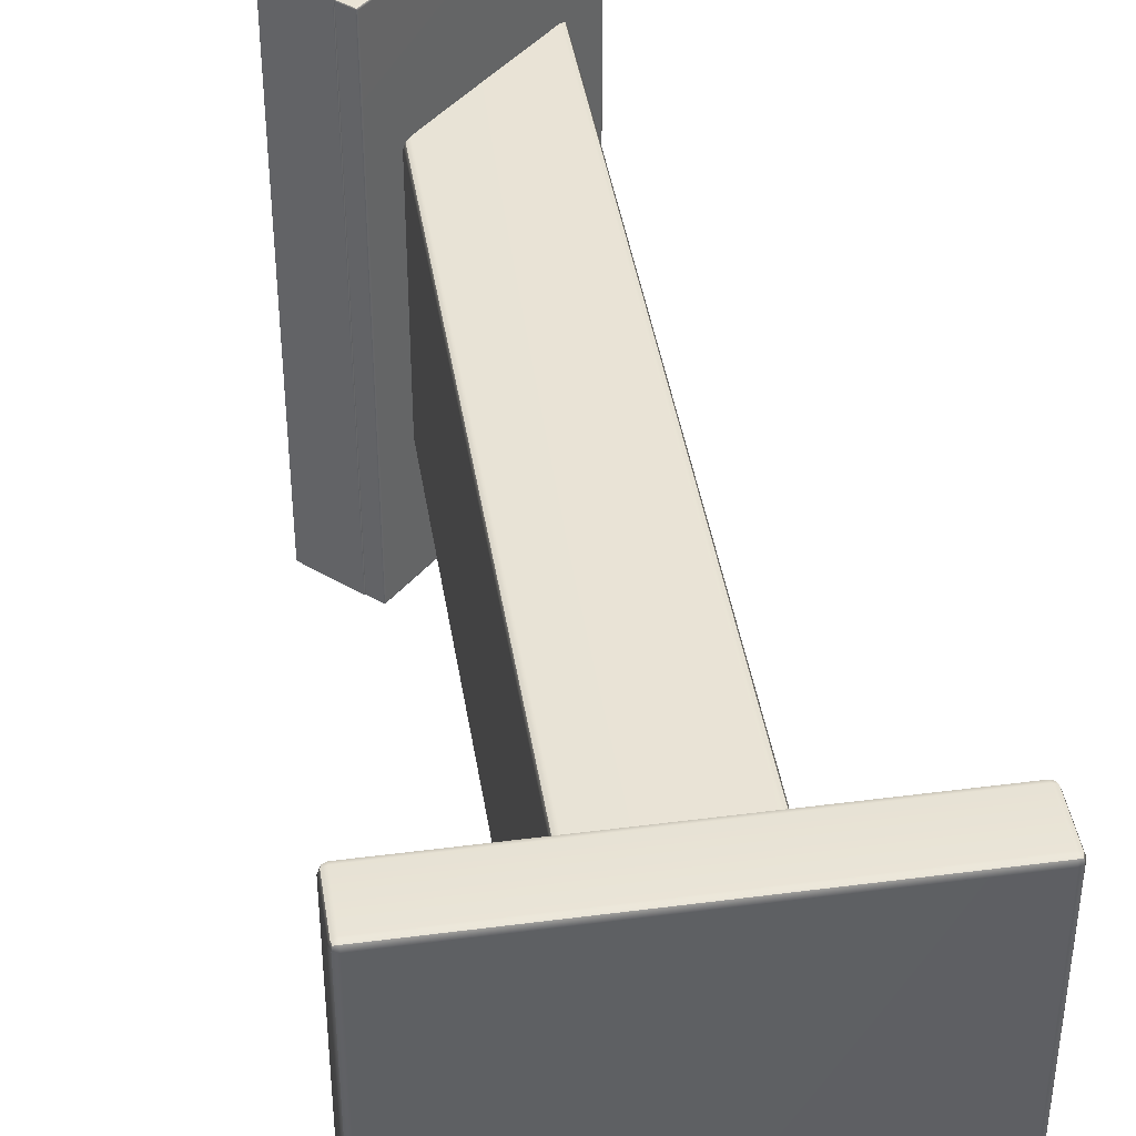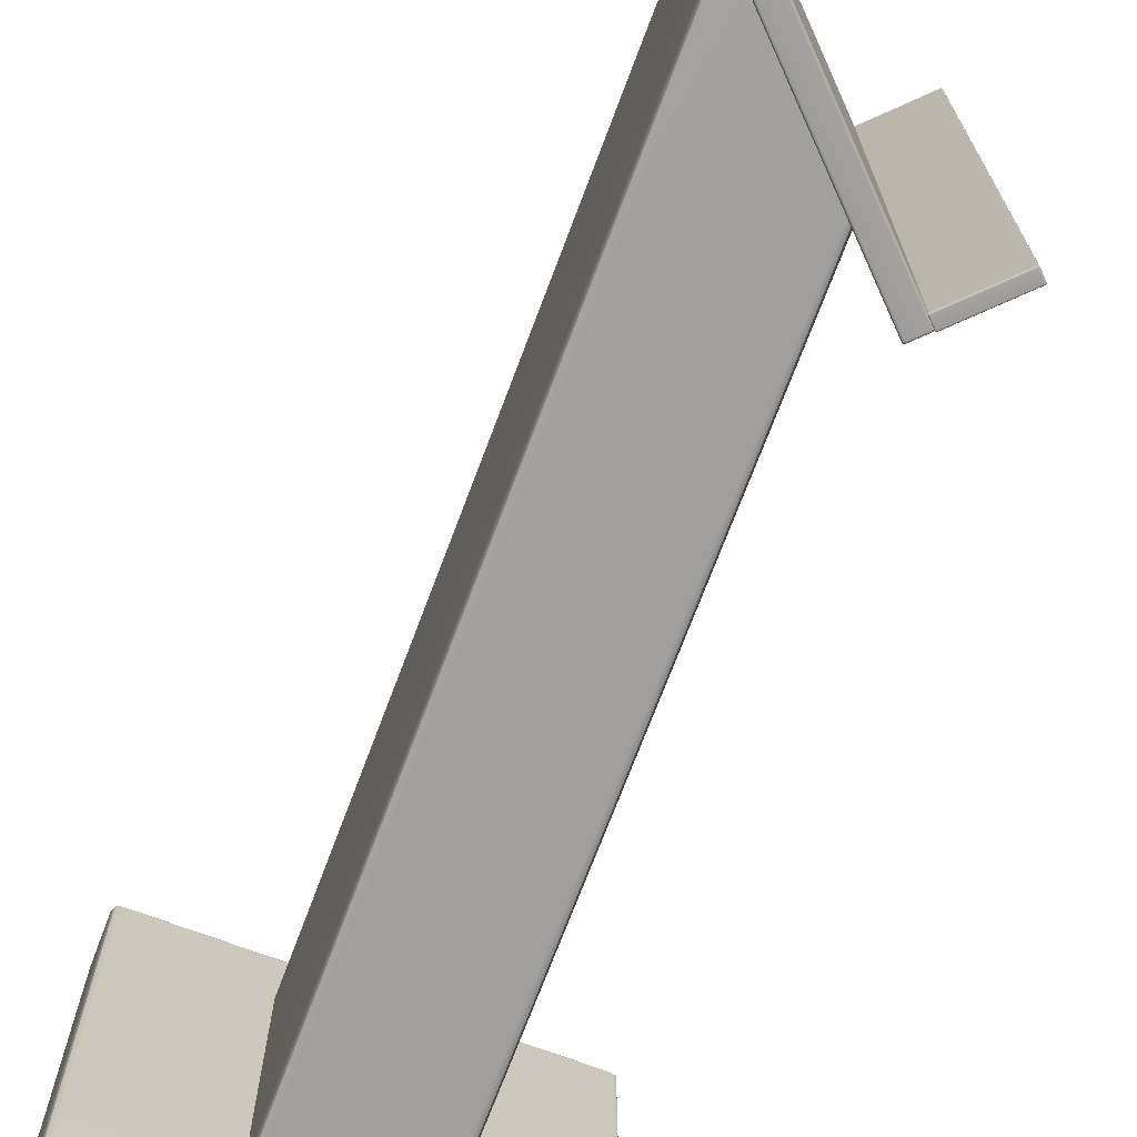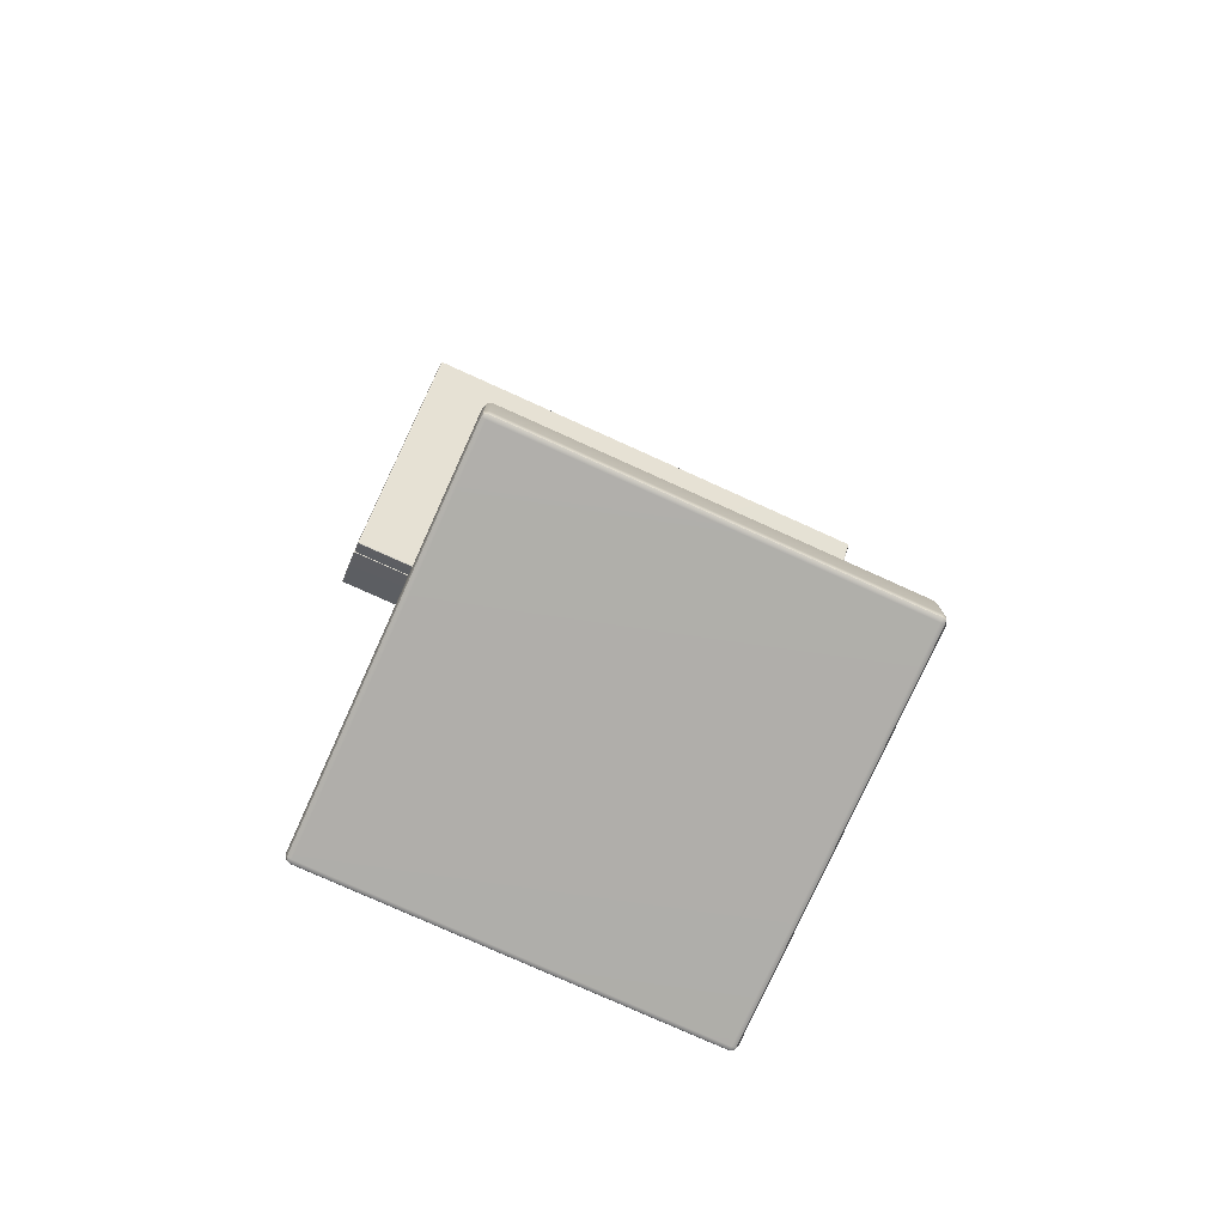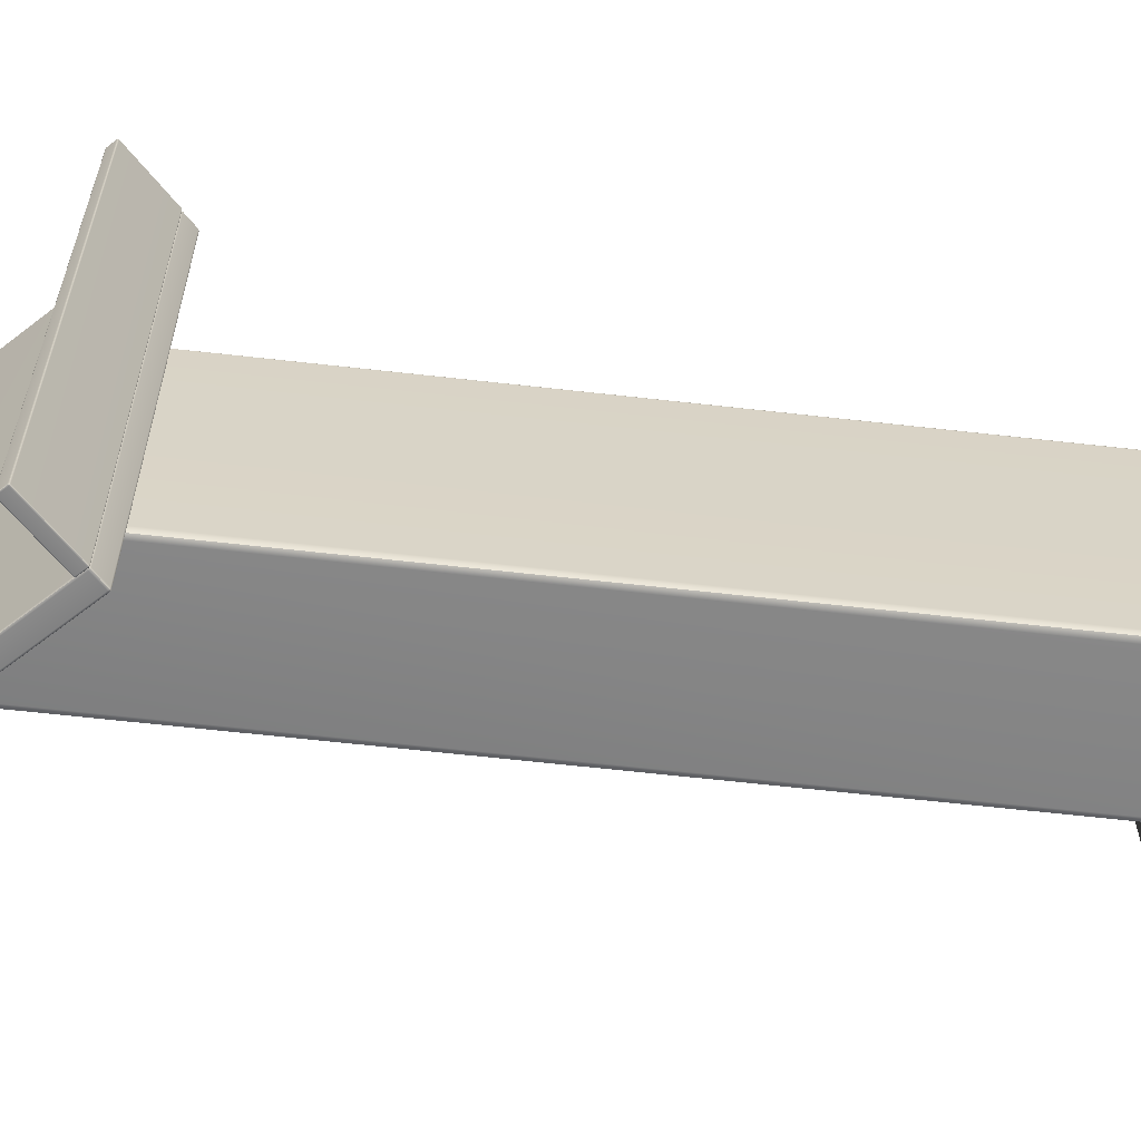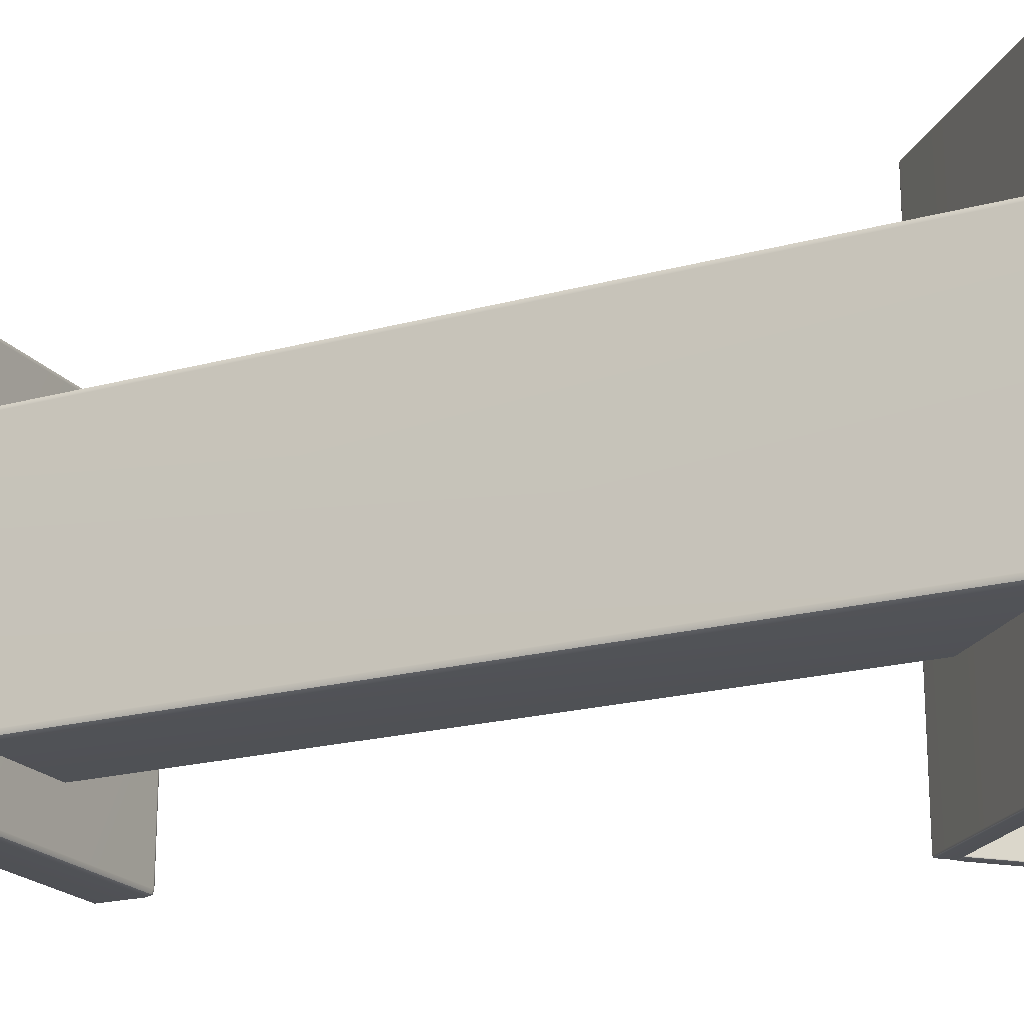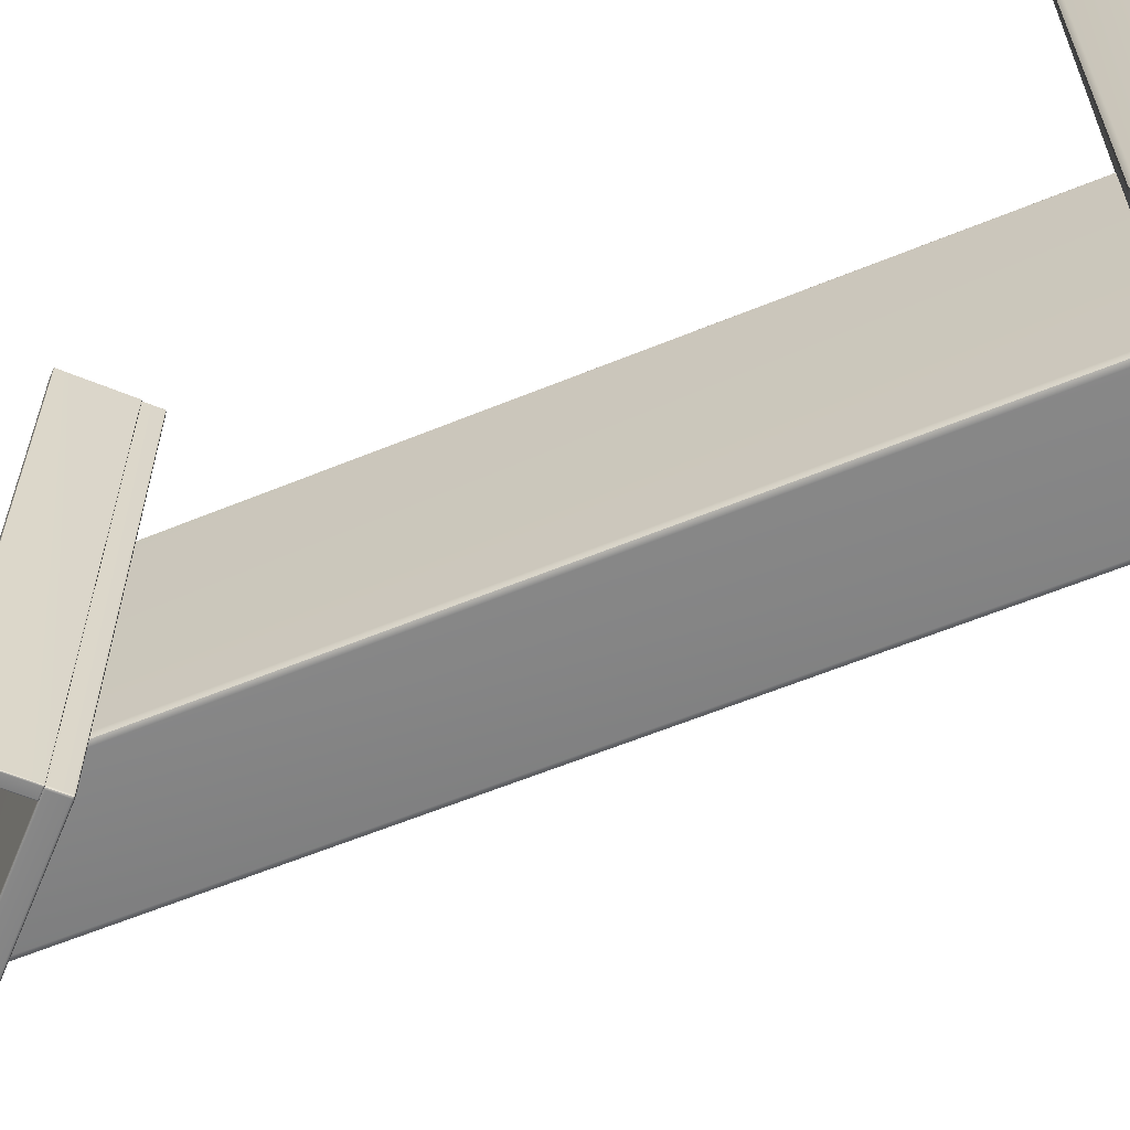
<metadata>
{"format":"obj","ext":"obj","renderer":"f3d","projection":"perspective","resolution":1024,"background":"white","views":[{"elev":41.9,"azim":-8.9,"up":"+Z"},{"elev":-71.5,"azim":159.4,"up":"+Z"},{"elev":-77.8,"azim":65.7,"up":"+Y"},{"elev":-61.9,"azim":-96.6,"up":"+Z"},{"elev":-20.3,"azim":116.5,"up":"+Z"},{"elev":-61.9,"azim":-67.5,"up":"+Z"}]}
</metadata>
<code>
g default
v 2.792 0.06138 -13
v 2.798 0.05888 -13
v 2.798 0.06138 -12.99
v 2.798 0.06742 -12.99
v 2.792 0.06742 -12.99
v 2.789 0.06742 -13
v 2.958 0.06138 -13
v 2.96 0.06742 -13
v 2.958 0.06742 -12.99
v 2.952 0.06742 -12.99
v 2.952 0.06138 -12.99
v 2.952 0.05888 -13
v 2.791 0.9933 -13
v 2.789 0.987 -13
v 2.792 0.9874 -12.99
v 2.798 0.9904 -12.99
v 2.796 0.9963 -12.99
v 2.794 0.9986 -13
v 2.952 1.15 -12.99
v 2.958 1.165 -12.99
v 2.96 1.171 -13
v 2.792 0.9875 -13.33
v 2.789 0.9871 -13.32
v 2.791 0.9933 -13.32
v 2.794 0.9986 -13.32
v 2.796 0.9963 -13.33
v 2.798 0.9904 -13.33
v 2.952 1.15 -13.33
v 2.958 1.165 -13.33
v 2.96 1.171 -13.32
v 2.792 0.06138 -13.32
v 2.789 0.06742 -13.32
v 2.792 0.06742 -13.33
v 2.798 0.06742 -13.33
v 2.798 0.06138 -13.33
v 2.798 0.05888 -13.32
v 2.958 0.06138 -13.32
v 2.952 0.05888 -13.32
v 2.952 0.06138 -13.33
v 2.952 0.06742 -13.33
v 2.958 0.06742 -13.33
v 2.96 0.06742 -13.32
v 2.793 0.06249 -12.99
v 2.957 0.06249 -12.99
v 2.792 0.9926 -12.99
v 2.792 0.9926 -13.33
v 2.793 0.06249 -13.33
v 2.957 0.06249 -13.33
v 2.627 -0.000232 -12.92
v 2.633 -0.002528 -12.92
v 2.633 -0.000232 -12.91
v 2.633 0.005311 -12.91
v 2.627 0.005311 -12.91
v 2.625 0.005311 -12.92
v 3.122 -0.000232 -12.92
v 3.125 0.005311 -12.92
v 3.122 0.005311 -12.91
v 3.117 0.005311 -12.91
v 3.117 -0.000232 -12.91
v 3.117 -0.002528 -12.92
v 2.627 0.07357 -12.92
v 2.625 0.06803 -12.92
v 2.627 0.06803 -12.91
v 2.633 0.06803 -12.91
v 2.633 0.07357 -12.91
v 2.633 0.07587 -12.92
v 3.122 0.07357 -12.92
v 3.117 0.07587 -12.92
v 3.117 0.07357 -12.91
v 3.117 0.06803 -12.91
v 3.122 0.06803 -12.91
v 3.125 0.06803 -12.92
v 2.627 0.06803 -13.41
v 2.625 0.06803 -13.4
v 2.627 0.07357 -13.4
v 2.633 0.07587 -13.4
v 2.633 0.07357 -13.41
v 2.633 0.06803 -13.41
v 3.122 0.06803 -13.41
v 3.117 0.06803 -13.41
v 3.117 0.07357 -13.41
v 3.117 0.07587 -13.4
v 3.122 0.07357 -13.4
v 3.125 0.06803 -13.4
v 2.627 -0.000232 -13.4
v 2.625 0.005311 -13.4
v 2.627 0.005311 -13.41
v 2.633 0.005311 -13.41
v 2.633 -0.000232 -13.41
v 2.633 -0.002528 -13.4
v 3.122 -0.000232 -13.4
v 3.117 -0.002528 -13.4
v 3.117 -0.000232 -13.41
v 3.117 0.005311 -13.41
v 3.122 0.005311 -13.41
v 3.125 0.005311 -13.4
v 2.628 0.000787 -12.91
v 3.121 0.000787 -12.91
v 2.628 0.07255 -12.91
v 3.121 0.07255 -12.91
v 2.628 0.07255 -13.4
v 3.121 0.07255 -13.4
v 2.628 0.000787 -13.4
v 3.121 0.000787 -13.4
v 2.752 0.9472 -12.83
v 2.754 0.948 -12.83
v 2.753 0.9485 -12.83
v 2.752 0.9497 -12.82
v 2.751 0.9485 -12.83
v 2.75 0.948 -12.83
v 3 1.195 -12.83
v 2.999 1.197 -12.83
v 2.998 1.196 -12.83
v 2.997 1.195 -12.82
v 2.998 1.194 -12.83
v 2.999 1.193 -12.83
v 2.735 0.9641 -12.83
v 2.736 0.9623 -12.83
v 2.736 0.9628 -12.83
v 2.738 0.9641 -12.82
v 2.736 0.9653 -12.83
v 2.736 0.9659 -12.83
v 2.983 1.212 -12.83
v 2.981 1.211 -12.83
v 2.982 1.211 -12.83
v 2.983 1.209 -12.82
v 2.984 1.211 -12.83
v 2.985 1.211 -12.83
v 2.736 0.9628 -13.49
v 2.736 0.9623 -13.49
v 2.735 0.9641 -13.49
v 2.736 0.9659 -13.49
v 2.736 0.9653 -13.49
v 2.738 0.9641 -13.49
v 2.984 1.211 -13.49
v 2.983 1.209 -13.49
v 2.982 1.211 -13.49
v 2.981 1.211 -13.49
v 2.983 1.212 -13.49
v 2.985 1.211 -13.49
v 2.752 0.9472 -13.49
v 2.75 0.948 -13.49
v 2.751 0.9485 -13.49
v 2.752 0.9497 -13.49
v 2.753 0.9485 -13.49
v 2.754 0.948 -13.49
v 3 1.195 -13.49
v 2.999 1.193 -13.49
v 2.998 1.194 -13.49
v 2.997 1.195 -13.49
v 2.998 1.196 -13.49
v 2.999 1.197 -13.49
v 2.752 0.9477 -12.83
v 2.999 1.195 -12.83
v 2.736 0.9641 -12.83
v 2.983 1.211 -12.83
v 2.736 0.9641 -13.49
v 2.983 1.211 -13.49
v 2.752 0.9477 -13.49
v 2.999 1.195 -13.49
v 2.734 0.9633 -12.83
v 2.735 0.9637 -12.83
v 2.735 0.9641 -12.83
v 2.734 0.9648 -12.82
v 2.734 0.9641 -12.83
v 2.733 0.9637 -12.83
v 2.745 0.9736 -12.83
v 2.744 0.9746 -12.83
v 2.744 0.9743 -12.83
v 2.743 0.9736 -12.82
v 2.744 0.9728 -12.83
v 2.744 0.9725 -12.83
v 2.675 1.023 -12.83
v 2.675 1.022 -12.83
v 2.676 1.022 -12.83
v 2.676 1.023 -12.82
v 2.676 1.023 -12.83
v 2.675 1.024 -12.83
v 2.685 1.033 -12.83
v 2.684 1.032 -12.83
v 2.684 1.032 -12.83
v 2.685 1.031 -12.82
v 2.686 1.032 -12.83
v 2.686 1.032 -12.83
v 2.676 1.022 -13.49
v 2.675 1.022 -13.49
v 2.675 1.023 -13.49
v 2.675 1.024 -13.49
v 2.676 1.023 -13.49
v 2.676 1.023 -13.49
v 2.686 1.032 -13.49
v 2.685 1.031 -13.49
v 2.684 1.032 -13.49
v 2.684 1.032 -13.49
v 2.685 1.033 -13.49
v 2.686 1.032 -13.49
v 2.734 0.9633 -13.49
v 2.733 0.9637 -13.49
v 2.734 0.9641 -13.49
v 2.734 0.9648 -13.49
v 2.735 0.9641 -13.49
v 2.735 0.9637 -13.49
v 2.745 0.9736 -13.49
v 2.744 0.9725 -13.49
v 2.744 0.9728 -13.49
v 2.743 0.9736 -13.49
v 2.744 0.9743 -13.49
v 2.744 0.9746 -13.49
v 2.734 0.9636 -12.83
v 2.744 0.9736 -12.83
v 2.675 1.023 -12.83
v 2.685 1.033 -12.83
v 2.675 1.023 -13.49
v 2.685 1.033 -13.49
v 2.734 0.9636 -13.49
v 2.744 0.9736 -13.49
g PULPITO_MESH
f 2 1 31 36
f 1 6 32 31
f 4 3 11 10
f 3 2 12 11
f 6 5 15 14
f 5 4 16 15
f 8 7 37 42
f 7 12 38 37
f 10 9 20 19
f 9 8 21 20
f 14 13 24 23
f 13 18 25 24
f 23 22 33 32
f 22 27 34 33
f 27 26 29 28
f 26 25 30 29
f 36 35 39 38
f 35 34 40 39
f 4 10 19 16
f 18 21 30 25
f 27 28 40 34
f 36 38 12 2
f 8 42 30 21
f 32 6 14 23
f 18 17 20 21
f 17 16 19 20
f 28 29 41 40
f 29 30 42 41
f 5 6 1 43
f 1 2 3 43
f 3 4 5 43
f 11 12 7 44
f 7 8 9 44
f 9 10 11 44
f 17 18 13 45
f 13 14 15 45
f 15 16 17 45
f 26 27 22 46
f 22 23 24 46
f 24 25 26 46
f 35 36 31 47
f 31 32 33 47
f 33 34 35 47
f 41 42 37 48
f 37 38 39 48
f 39 40 41 48
f 50 49 85 90
f 49 54 86 85
f 52 51 59 58
f 51 50 60 59
f 54 53 63 62
f 53 52 64 63
f 56 55 91 96
f 55 60 92 91
f 58 57 71 70
f 57 56 72 71
f 62 61 75 74
f 61 66 76 75
f 66 65 69 68
f 65 64 70 69
f 68 67 83 82
f 67 72 84 83
f 74 73 87 86
f 73 78 88 87
f 78 77 81 80
f 77 76 82 81
f 80 79 95 94
f 79 84 96 95
f 90 89 93 92
f 89 88 94 93
f 52 58 70 64
f 66 68 82 76
f 78 80 94 88
f 90 92 60 50
f 56 96 84 72
f 86 54 62 74
f 53 54 49 97
f 49 50 51 97
f 51 52 53 97
f 59 60 55 98
f 55 56 57 98
f 57 58 59 98
f 65 66 61 99
f 61 62 63 99
f 63 64 65 99
f 71 72 67 100
f 67 68 69 100
f 69 70 71 100
f 77 78 73 101
f 73 74 75 101
f 75 76 77 101
f 83 84 79 102
f 79 80 81 102
f 81 82 83 102
f 89 90 85 103
f 85 86 87 103
f 87 88 89 103
f 95 96 91 104
f 91 92 93 104
f 93 94 95 104
f 106 105 141 146
f 105 110 142 141
f 108 107 115 114
f 107 106 116 115
f 110 109 119 118
f 109 108 120 119
f 112 111 147 152
f 111 116 148 147
f 114 113 127 126
f 113 112 128 127
f 118 117 131 130
f 117 122 132 131
f 122 121 125 124
f 121 120 126 125
f 124 123 139 138
f 123 128 140 139
f 130 129 143 142
f 129 134 144 143
f 134 133 137 136
f 133 132 138 137
f 136 135 151 150
f 135 140 152 151
f 146 145 149 148
f 145 144 150 149
f 108 114 126 120
f 122 124 138 132
f 134 136 150 144
f 146 148 116 106
f 112 152 140 128
f 142 110 118 130
f 109 110 105 153
f 105 106 107 153
f 107 108 109 153
f 115 116 111 154
f 111 112 113 154
f 113 114 115 154
f 121 122 117 155
f 117 118 119 155
f 119 120 121 155
f 127 128 123 156
f 123 124 125 156
f 125 126 127 156
f 133 134 129 157
f 129 130 131 157
f 131 132 133 157
f 139 140 135 158
f 135 136 137 158
f 137 138 139 158
f 145 146 141 159
f 141 142 143 159
f 143 144 145 159
f 151 152 147 160
f 147 148 149 160
f 149 150 151 160
f 162 161 197 202
f 161 166 198 197
f 164 163 171 170
f 163 162 172 171
f 166 165 175 174
f 165 164 176 175
f 168 167 203 208
f 167 172 204 203
f 170 169 183 182
f 169 168 184 183
f 174 173 187 186
f 173 178 188 187
f 178 177 181 180
f 177 176 182 181
f 180 179 195 194
f 179 184 196 195
f 186 185 199 198
f 185 190 200 199
f 190 189 193 192
f 189 188 194 193
f 192 191 207 206
f 191 196 208 207
f 202 201 205 204
f 201 200 206 205
f 164 170 182 176
f 178 180 194 188
f 190 192 206 200
f 202 204 172 162
f 168 208 196 184
f 198 166 174 186
f 165 166 161 209
f 161 162 163 209
f 163 164 165 209
f 171 172 167 210
f 167 168 169 210
f 169 170 171 210
f 177 178 173 211
f 173 174 175 211
f 175 176 177 211
f 183 184 179 212
f 179 180 181 212
f 181 182 183 212
f 189 190 185 213
f 185 186 187 213
f 187 188 189 213
f 195 196 191 214
f 191 192 193 214
f 193 194 195 214
f 201 202 197 215
f 197 198 199 215
f 199 200 201 215
f 207 208 203 216
f 203 204 205 216
f 205 206 207 216

</code>
